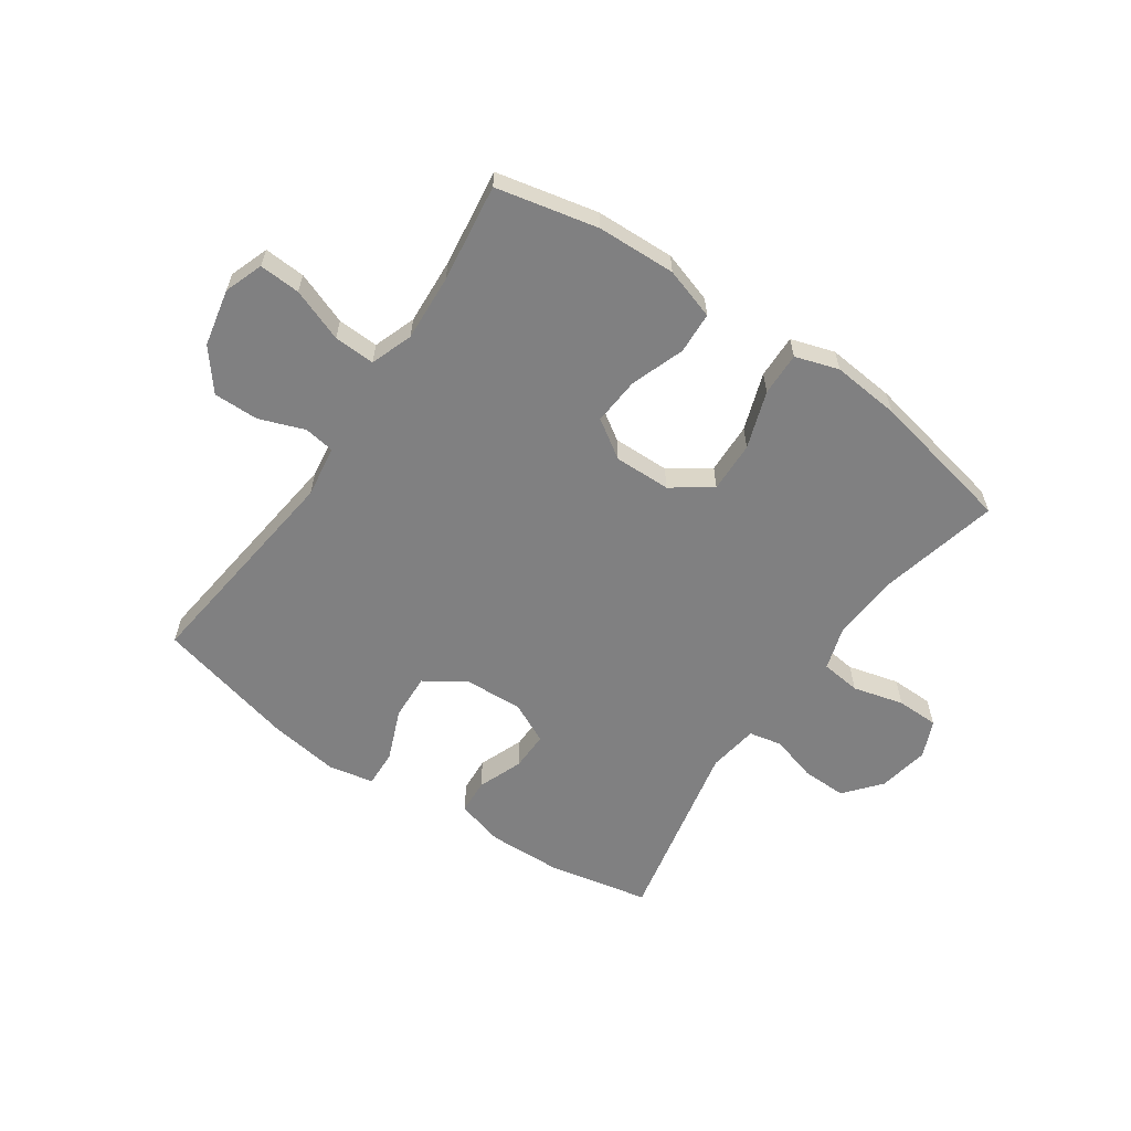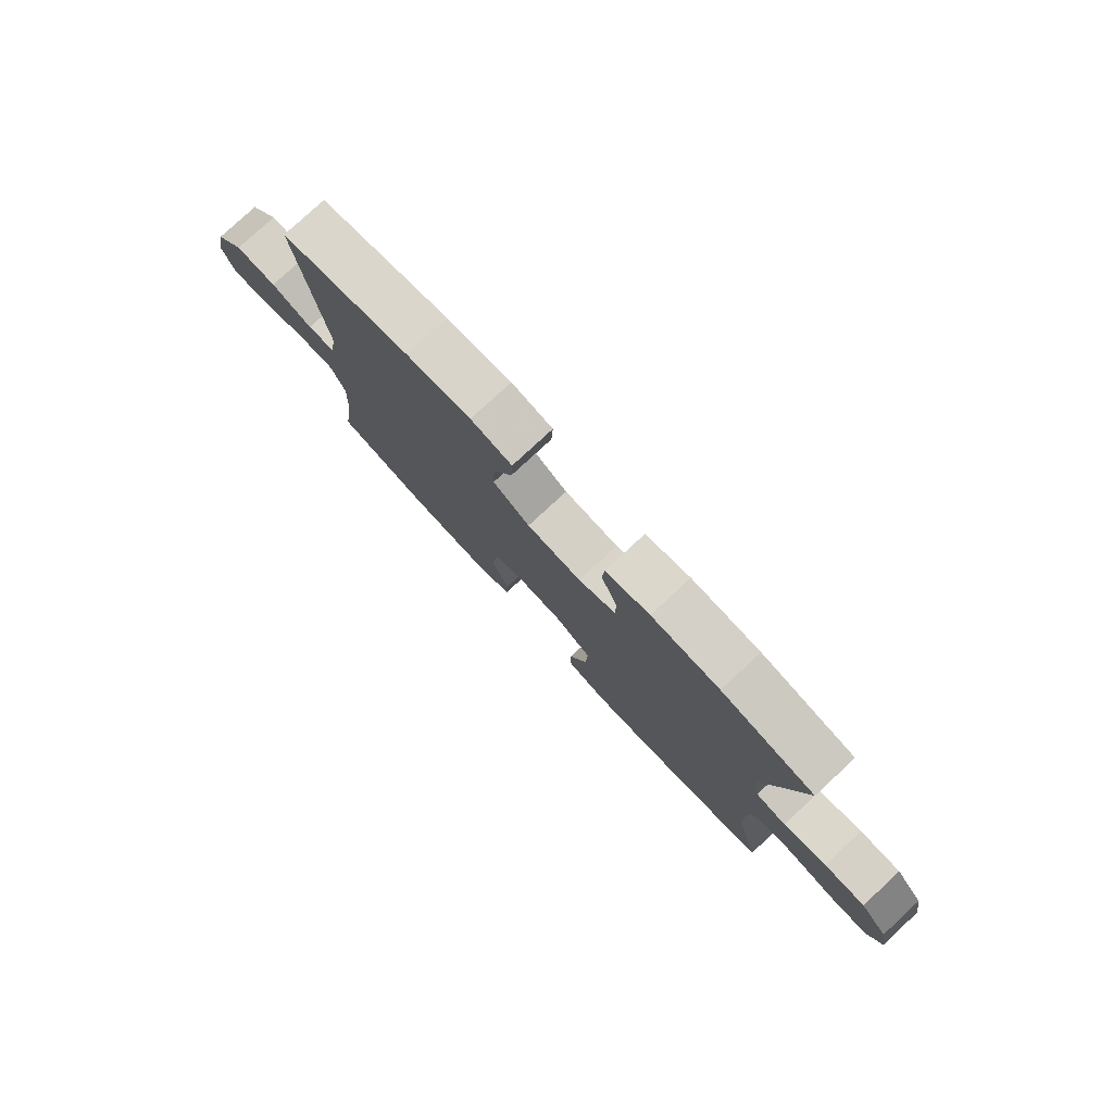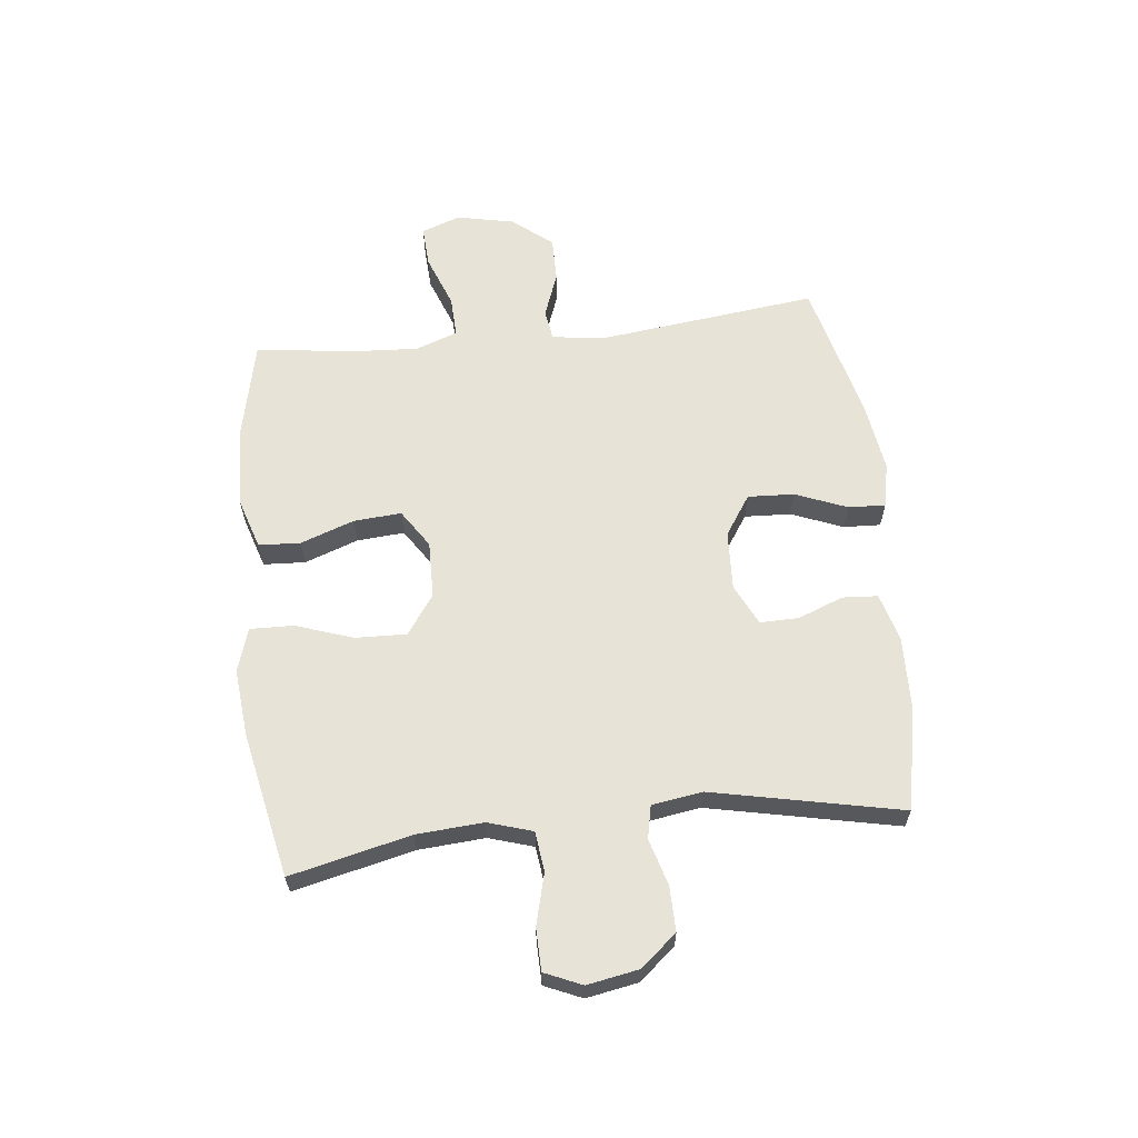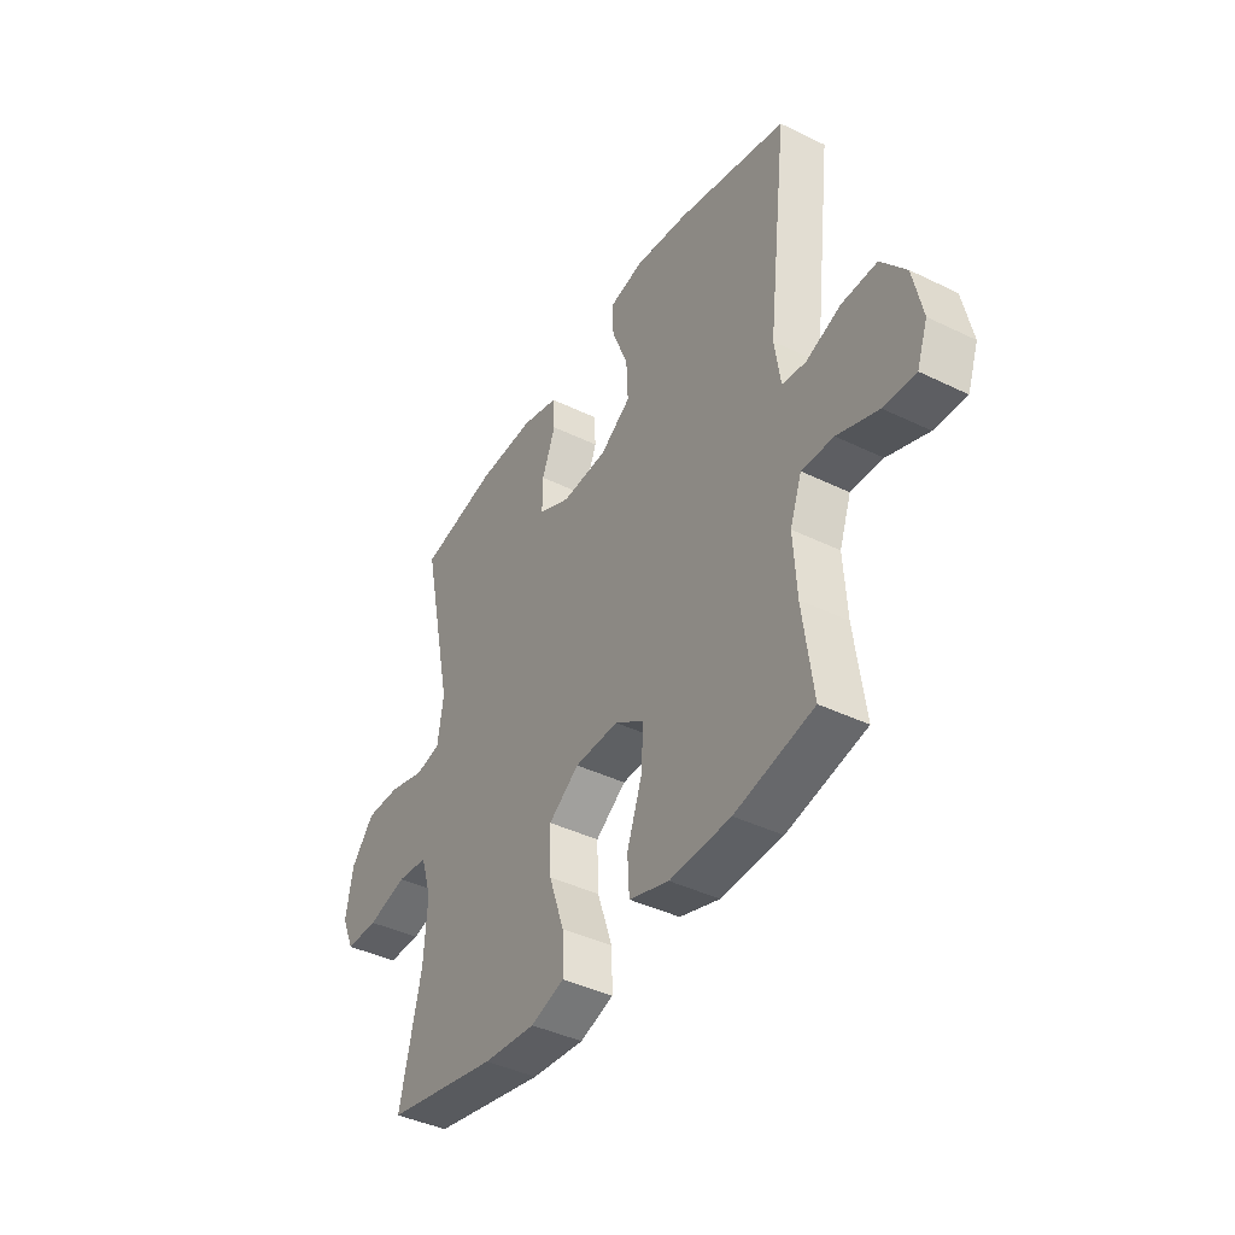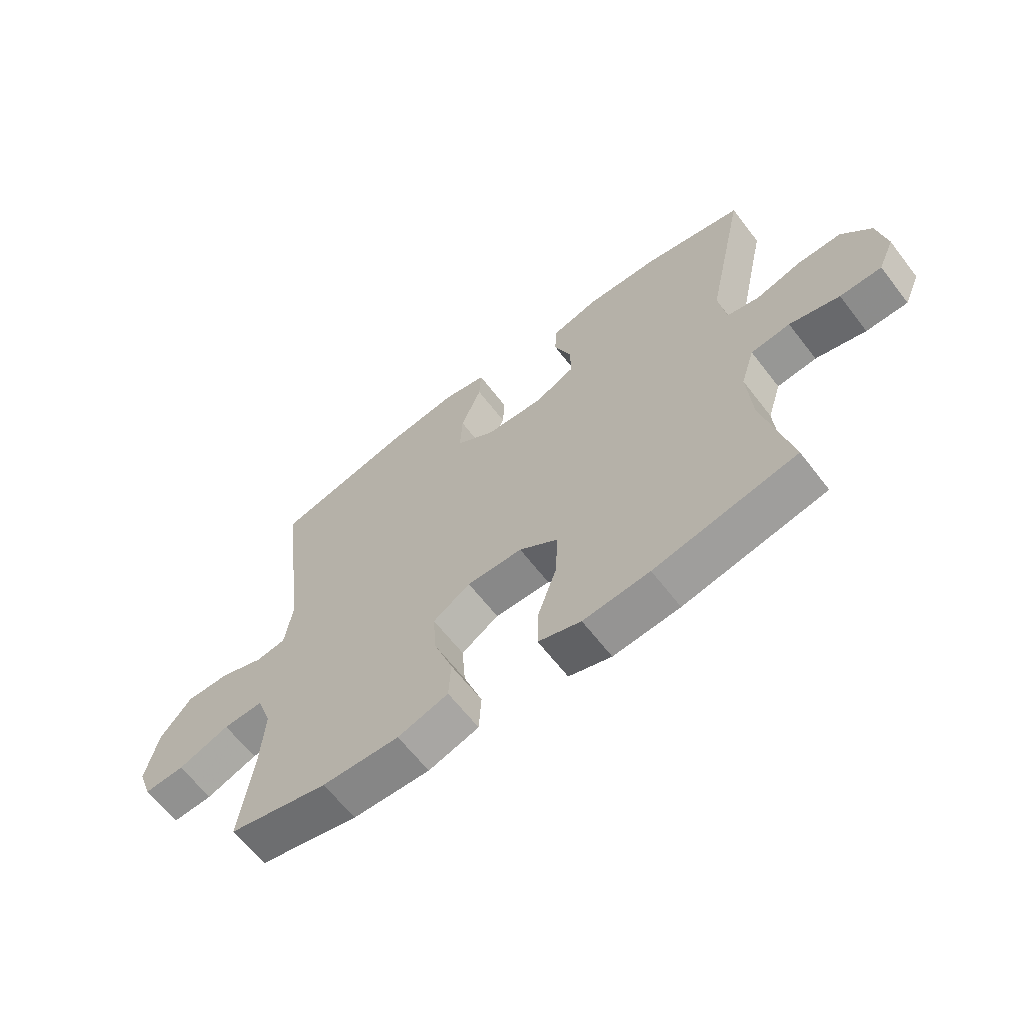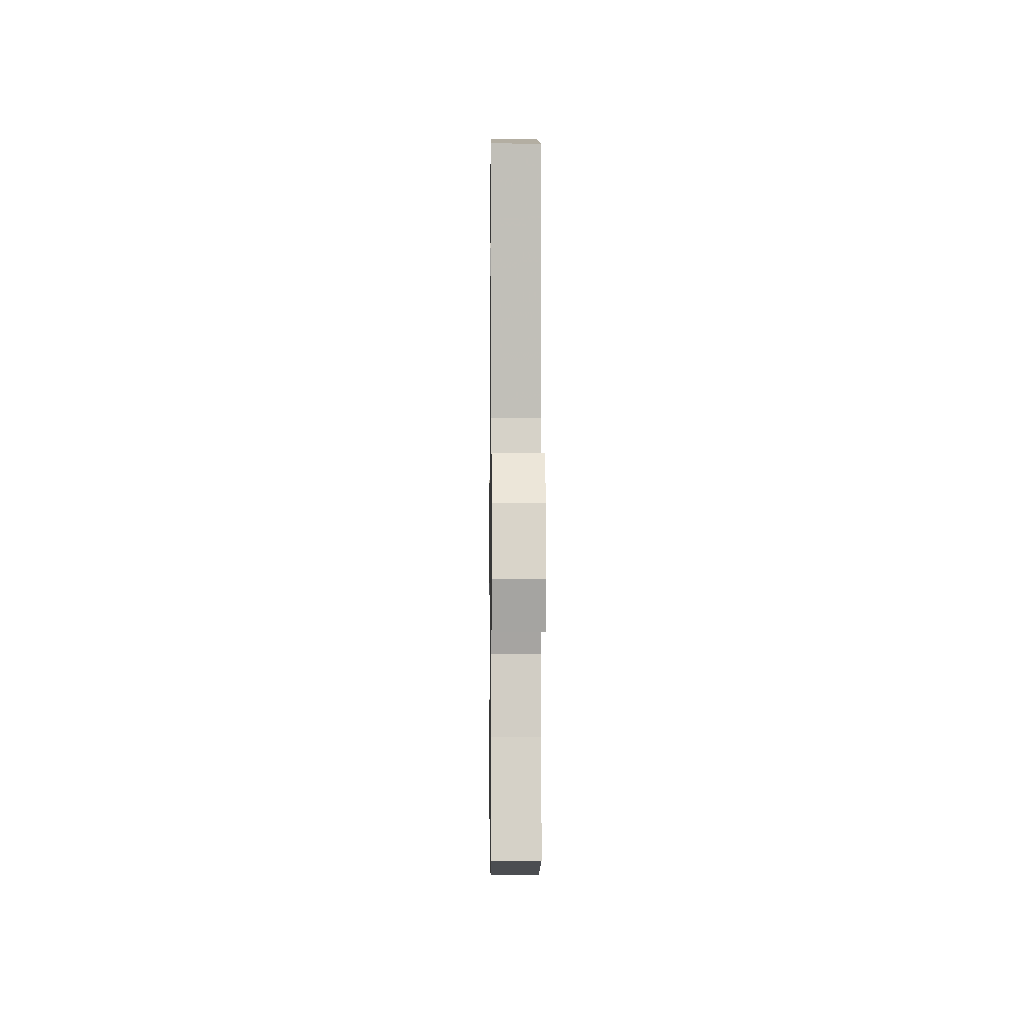
<metadata>
{"format":"obj","ext":"obj","renderer":"f3d","projection":"perspective","resolution":1024,"background":"white","views":[{"elev":-60.2,"azim":145.4,"up":"+Y"},{"elev":79.0,"azim":-132.8,"up":"+Z"},{"elev":62.1,"azim":-96.4,"up":"+Y"},{"elev":-41.2,"azim":59.4,"up":"+Z"},{"elev":-63.6,"azim":-142.4,"up":"+Z"},{"elev":-3.0,"azim":89.3,"up":"+Z"}]}
</metadata>
<code>
v 0.5 0.07 -0.5
v 0.325 0.07 -0.539
v 0.189 0.07 -0.544
v 0.1 0.07 -0.516
v 0.096 0.07 -0.444
v 0.129 0.07 -0.351
v 0.135 0.07 -0.269
v 0.069 0.07 -0.226
v -0.029 0.07 -0.228
v -0.097 0.07 -0.276
v -0.094 0.07 -0.364
v -0.06 0.07 -0.463
v -0.058 0.07 -0.538
v -0.133 0.07 -0.562
v -0.25 0.07 -0.551
v -0.5 0.07 -0.5
v -0.452 0.07 -0.293
v -0.444 0.07 -0.178
v -0.468 0.07 -0.101
v -0.537 0.07 -0.093
v -0.625 0.07 -0.116
v -0.698 0.07 -0.115
v -0.726 0.07 -0.051
v -0.71 0.07 0.038
v -0.658 0.07 0.1
v -0.581 0.07 0.099
v -0.501 0.07 0.076
v -0.444 0.07 0.088
v -0.431 0.07 0.175
v -0.5 0.07 0.5
v -0.325 0.07 0.536
v -0.197 0.07 0.54
v -0.114 0.07 0.517
v -0.11 0.07 0.456
v -0.14 0.07 0.378
v -0.141 0.07 0.311
v -0.07 0.07 0.277
v 0.032 0.07 0.282
v 0.101 0.07 0.328
v 0.097 0.07 0.408
v 0.061 0.07 0.497
v 0.058 0.07 0.561
v 0.135 0.07 0.577
v 0.256 0.07 0.56
v 0.5 0.07 0.5
v 0.455 0.07 0.118
v 0.468 0.07 0.029
v 0.521 0.07 0.021
v 0.599 0.07 0.05
v 0.677 0.07 0.051
v 0.732 0.07 -0.018
v 0.753 0.07 -0.117
v 0.729 0.07 -0.184
v 0.658 0.07 -0.18
v 0.567 0.07 -0.146
v 0.496 0.07 -0.143
v 0.47 0.07 -0.216
v 0.477 0.07 -0.331
v 0.5 0 -0.5
v 0.325 0 -0.539
v 0.189 0 -0.544
v 0.1 0 -0.516
v 0.096 0 -0.444
v 0.129 0 -0.351
v 0.135 0 -0.269
v 0.069 0 -0.226
v -0.029 0 -0.228
v -0.097 0 -0.276
v -0.094 0 -0.364
v -0.06 0 -0.463
v -0.058 0 -0.538
v -0.133 0 -0.562
v -0.25 0 -0.551
v -0.5 0 -0.5
v -0.452 0 -0.293
v -0.444 0 -0.178
v -0.468 0 -0.101
v -0.537 0 -0.093
v -0.625 0 -0.116
v -0.698 0 -0.115
v -0.726 0 -0.051
v -0.71 0 0.038
v -0.658 0 0.1
v -0.581 0 0.099
v -0.501 0 0.076
v -0.444 0 0.088
v -0.431 0 0.175
v -0.5 0 0.5
v -0.325 0 0.536
v -0.197 0 0.54
v -0.114 0 0.517
v -0.11 0 0.456
v -0.14 0 0.378
v -0.141 0 0.311
v -0.07 0 0.277
v 0.032 0 0.282
v 0.101 0 0.328
v 0.097 0 0.408
v 0.061 0 0.497
v 0.058 0 0.561
v 0.135 0 0.577
v 0.256 0 0.56
v 0.5 0 0.5
v 0.455 0 0.118
v 0.468 0 0.029
v 0.521 0 0.021
v 0.599 0 0.05
v 0.677 0 0.051
v 0.732 0 -0.018
v 0.753 0 -0.117
v 0.729 0 -0.184
v 0.658 0 -0.18
v 0.567 0 -0.146
v 0.496 0 -0.143
v 0.47 0 -0.216
v 0.477 0 -0.331
f 52 53 54 55
f 52 55 56
f 51 52 56
f 48 49 50 51
f 47 48 51 56
f 43 44 45 46
f 43 46 47
f 40 41 42 43
f 39 40 43 47
f 38 39 47 56
f 32 33 34 35
f 32 35 36
f 29 30 31 32
f 28 29 32 36
f 24 25 26 27
f 22 23 24 27
f 20 21 22 27
f 19 20 27 28
f 18 19 28 36
f 14 15 16 17
f 11 12 13 14
f 10 11 14 17
f 9 10 17 18
f 3 4 5 6
f 3 6 7
f 58 1 2 3
f 57 58 3 7
f 37 38 56 57
f 8 9 18 36
f 36 37 57
f 7 8 36 57
f 113 112 111 110
f 114 113 110
f 114 110 109
f 109 108 107 106
f 114 109 106 105
f 104 103 102 101
f 105 104 101
f 101 100 99 98
f 105 101 98 97
f 114 105 97 96
f 93 92 91 90
f 94 93 90
f 90 89 88 87
f 94 90 87 86
f 85 84 83 82
f 85 82 81 80
f 85 80 79 78
f 86 85 78 77
f 94 86 77 76
f 75 74 73 72
f 72 71 70 69
f 75 72 69 68
f 76 75 68 67
f 64 63 62 61
f 65 64 61
f 61 60 59 116
f 65 61 116 115
f 115 114 96 95
f 94 76 67 66
f 115 95 94
f 115 94 66 65
f 1 59 60 2
f 2 60 61 3
f 3 61 62 4
f 4 62 63 5
f 5 63 64 6
f 6 64 65 7
f 7 65 66 8
f 8 66 67 9
f 9 67 68 10
f 10 68 69 11
f 11 69 70 12
f 12 70 71 13
f 13 71 72 14
f 14 72 73 15
f 15 73 74 16
f 16 74 75 17
f 17 75 76 18
f 18 76 77 19
f 19 77 78 20
f 20 78 79 21
f 21 79 80 22
f 22 80 81 23
f 23 81 82 24
f 24 82 83 25
f 25 83 84 26
f 26 84 85 27
f 27 85 86 28
f 28 86 87 29
f 29 87 88 30
f 30 88 89 31
f 31 89 90 32
f 32 90 91 33
f 33 91 92 34
f 34 92 93 35
f 35 93 94 36
f 36 94 95 37
f 37 95 96 38
f 38 96 97 39
f 39 97 98 40
f 40 98 99 41
f 41 99 100 42
f 42 100 101 43
f 43 101 102 44
f 44 102 103 45
f 45 103 104 46
f 46 104 105 47
f 47 105 106 48
f 48 106 107 49
f 49 107 108 50
f 50 108 109 51
f 51 109 110 52
f 52 110 111 53
f 53 111 112 54
f 54 112 113 55
f 55 113 114 56
f 56 114 115 57
f 57 115 116 58
f 58 116 59 1

</code>
